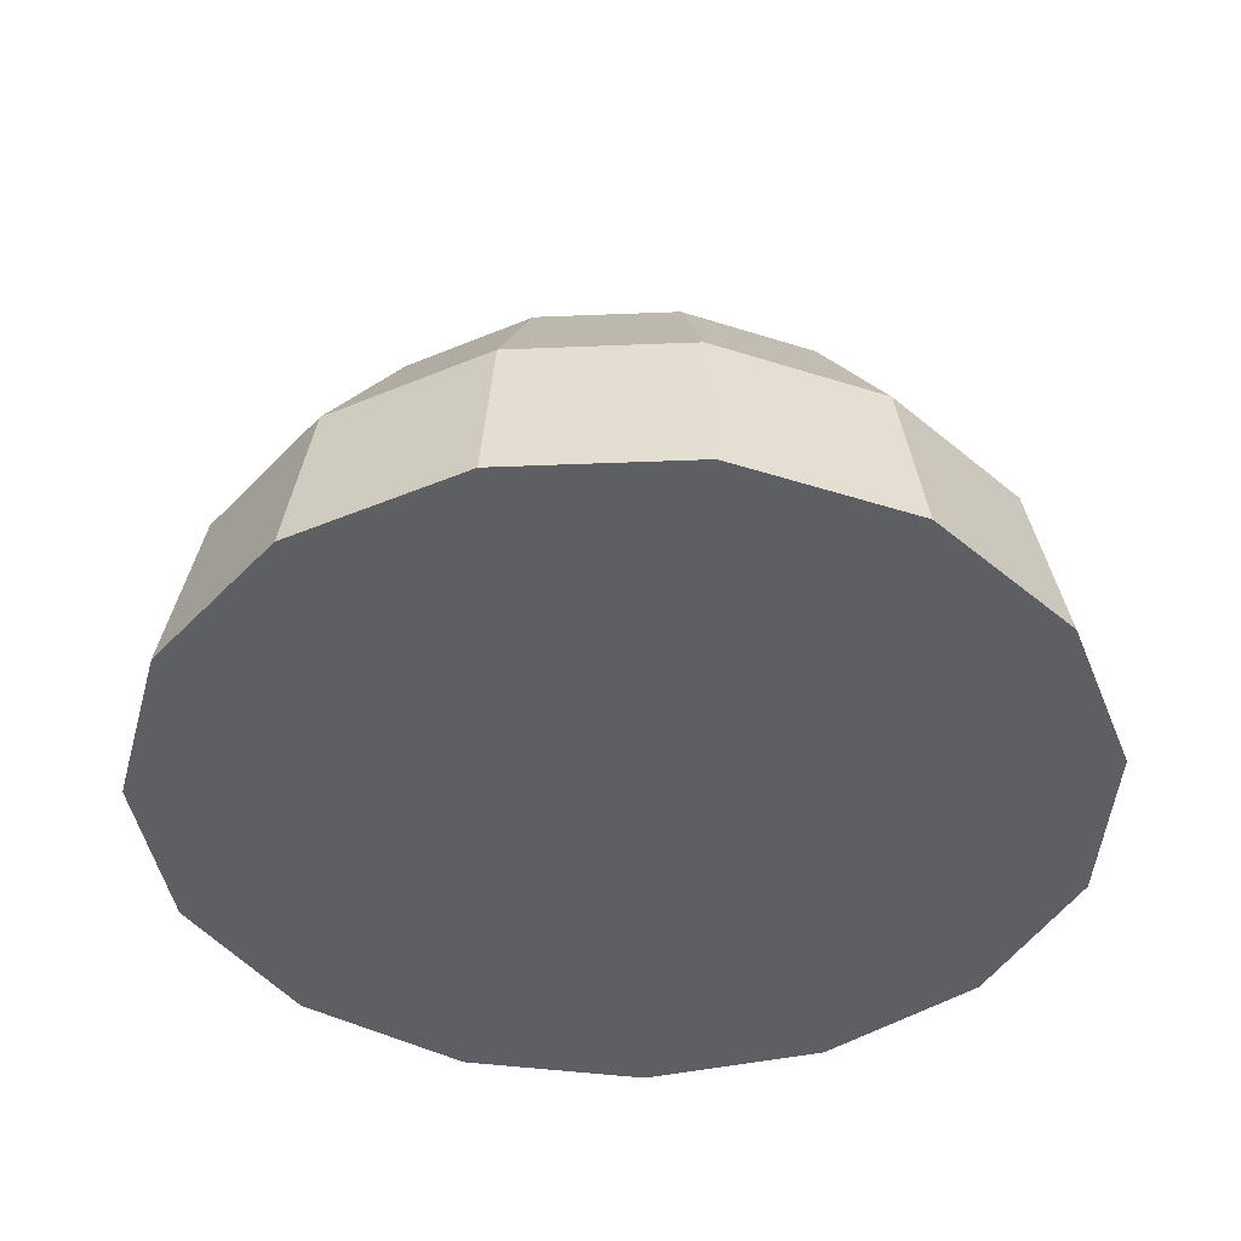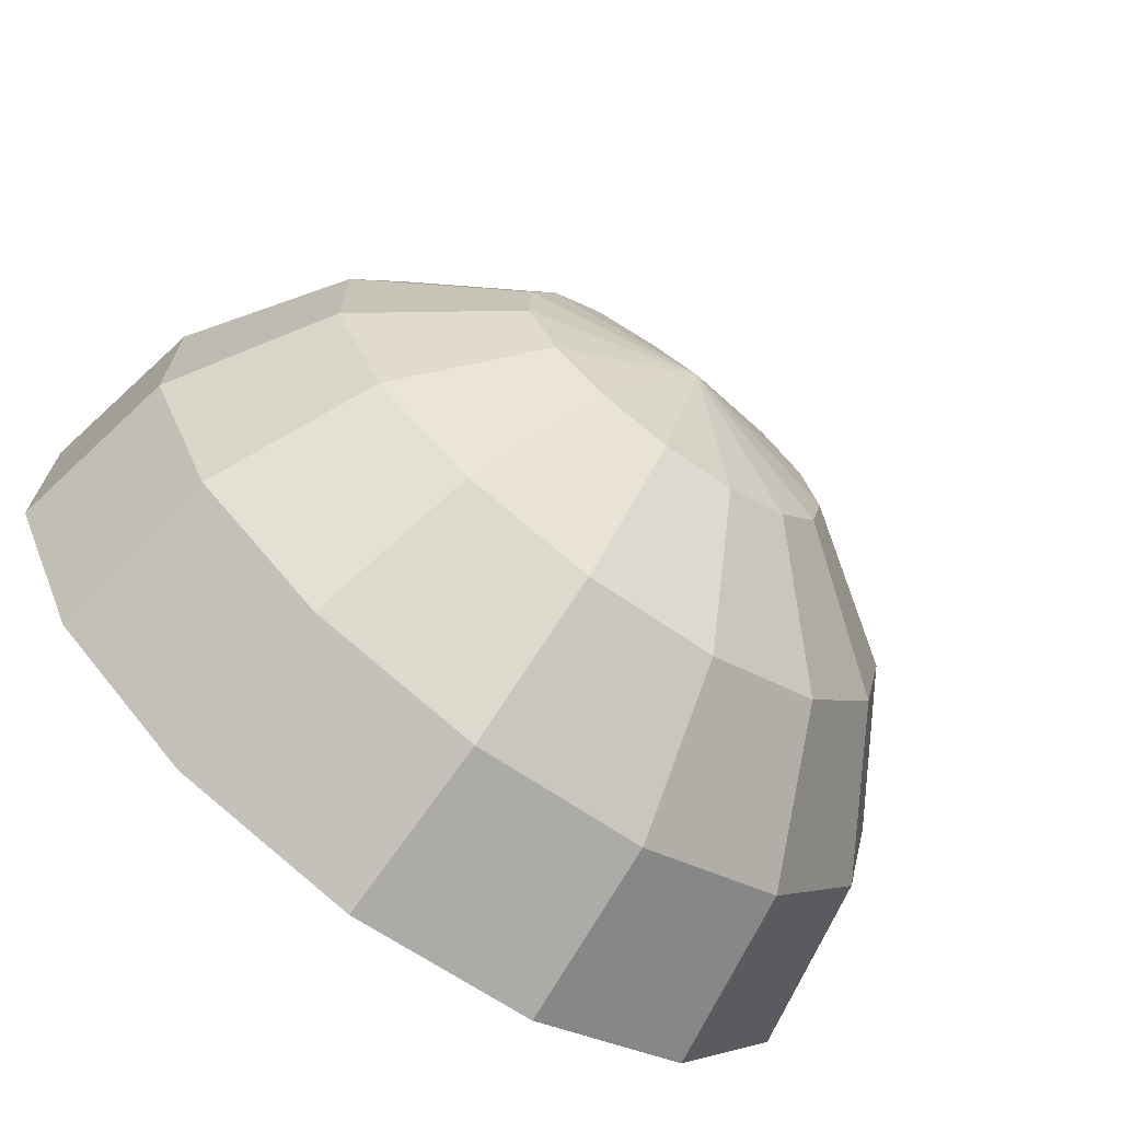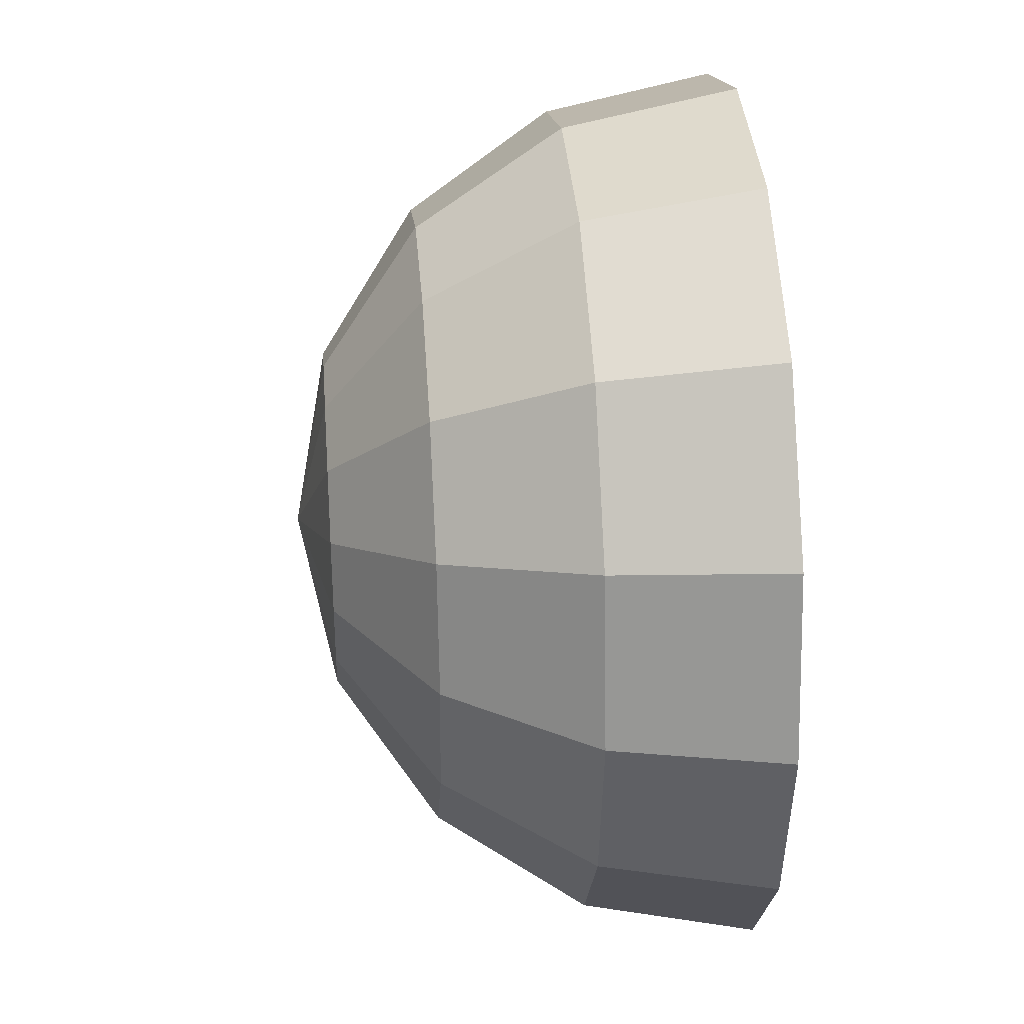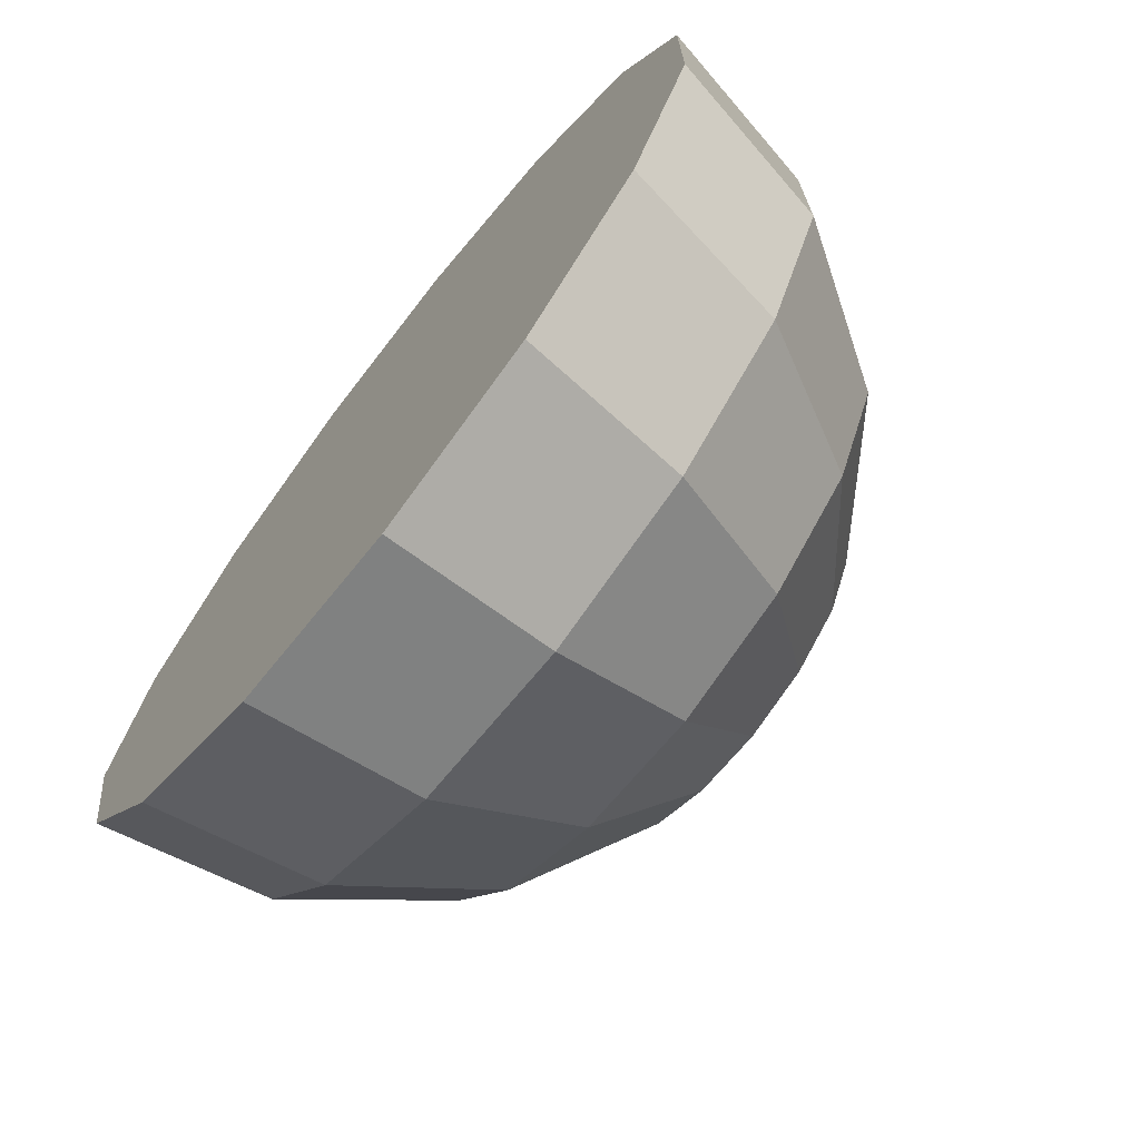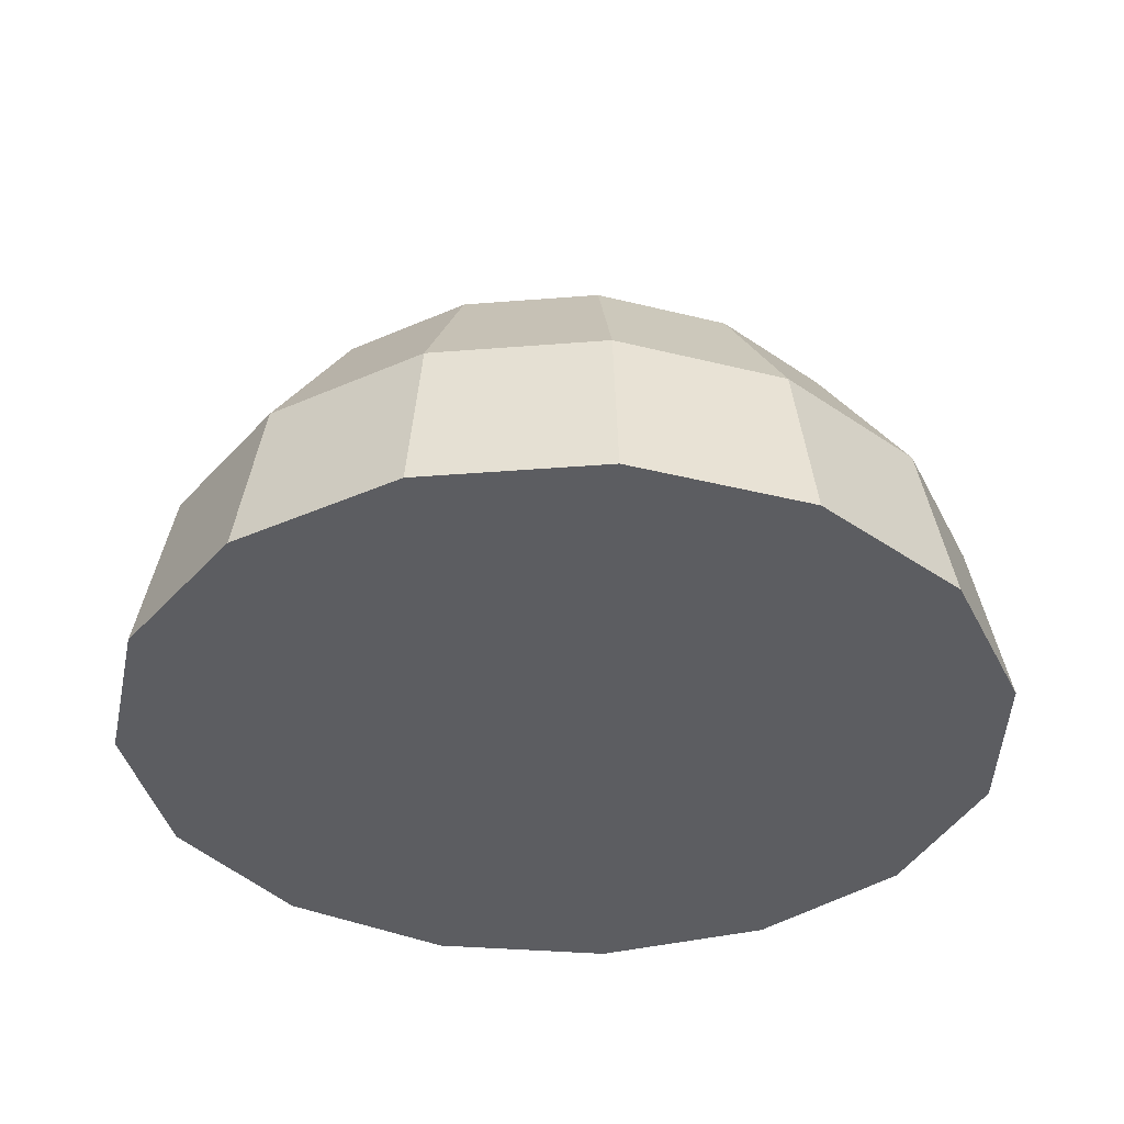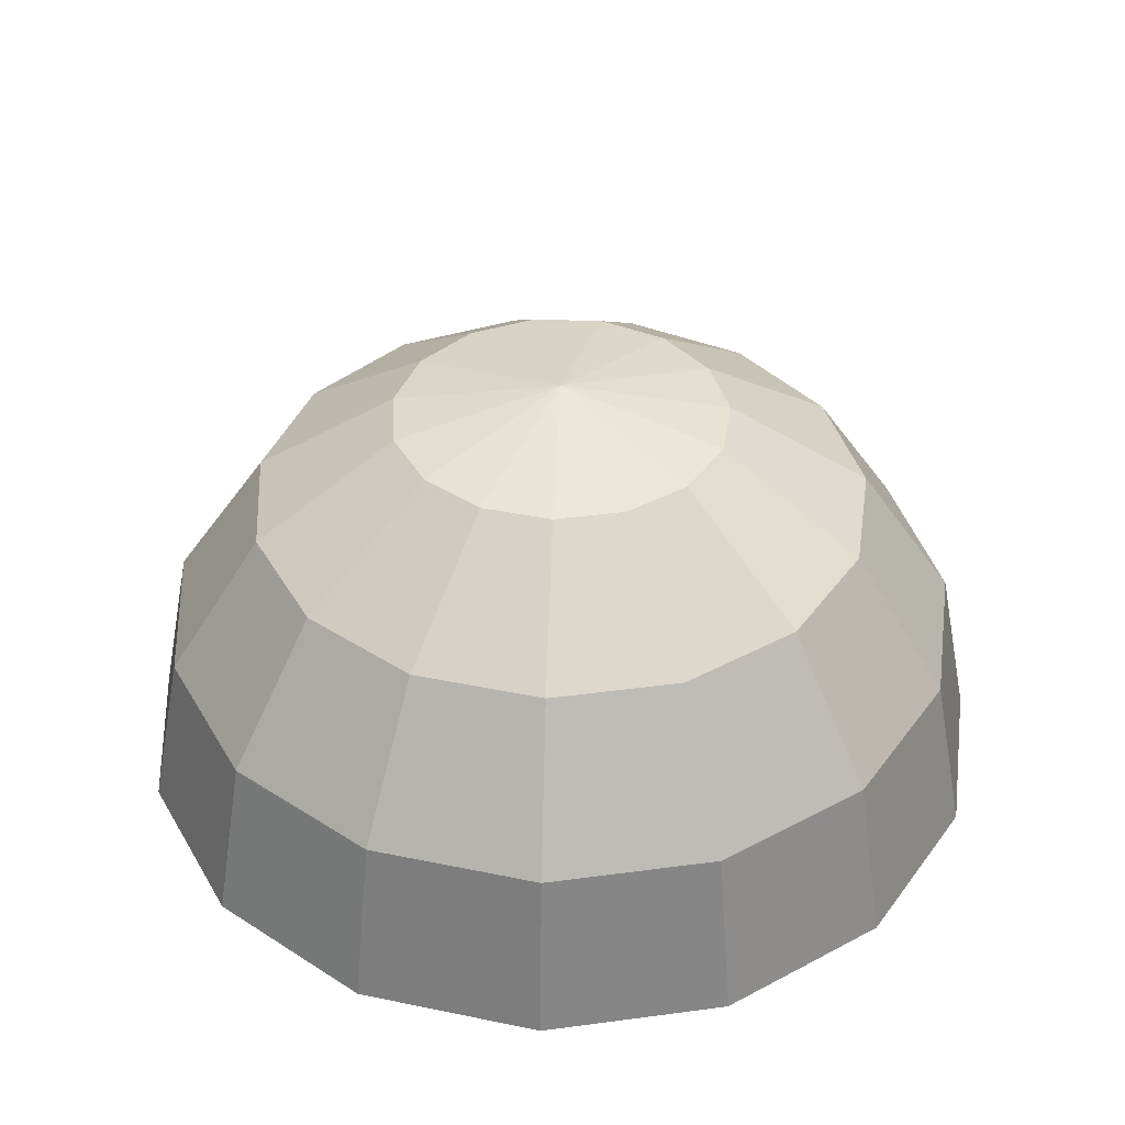
<metadata>
{"format":"obj","ext":"obj","renderer":"f3d","projection":"perspective","resolution":1024,"background":"white","views":[{"elev":-41.8,"azim":128.8,"up":"+Z"},{"elev":-70.5,"azim":-36.0,"up":"+Y"},{"elev":32.6,"azim":85.4,"up":"+Y"},{"elev":-71.4,"azim":-128.2,"up":"+Y"},{"elev":-36.7,"azim":107.9,"up":"+Z"},{"elev":39.4,"azim":68.5,"up":"+Z"}]}
</metadata>
<code>
g Part 1
v 2.22e-16 2.465e-32 2.711e-20
v 0.9135 -0.4067 0.0001745
v 0.6691 -0.7431 0.0001745
v 0.309 -0.9511 0.0001745
v 0.6182 -0.6865 0.3828
v 0.2855 -0.8786 0.3828
v -0.1045 -0.9945 0.0001745
v -0.09657 -0.9188 0.3828
v -0.5 -0.866 0.0001745
v -0.4619 -0.8001 0.3828
v 0.2185 -0.6724 0.7072
v -0.07391 -0.7032 0.7072
v -0.809 -0.5878 0.0001745
v -0.7474 -0.543 0.3828
v -0.3535 -0.6123 0.7072
v -0.9781 -0.2079 0.0001745
v -0.9036 -0.1921 0.3828
v -0.572 -0.4156 0.7072
v -0.04 -0.3805 0.9239
v -0.1913 -0.3314 0.9239
v -0.9781 0.2079 0.0001745
v -0.9036 0.1921 0.3828
v -0.6916 -0.147 0.7072
v -0.3096 -0.2249 0.9239
v -0.809 0.5878 0.0001745
v 0 5.551e-17 1
v -0.3743 -0.07956 0.9239
v -0.6916 0.147 0.7072
v -0.7474 0.543 0.3828
v -0.5 0.866 0.0001745
v -0.3743 0.07956 0.9239
v -0.572 0.4156 0.7072
v -0.4619 0.8001 0.3828
v -0.1045 0.9945 0.0001745
v -0.3096 0.2249 0.9239
v -0.3535 0.6123 0.7072
v -0.09657 0.9188 0.3828
v 0.309 0.9511 0.0001745
v -0.1913 0.3314 0.9239
v -0.07391 0.7032 0.7072
v 0.2855 0.8786 0.3828
v 0.6691 0.7431 0.0001745
v -0.04 0.3805 0.9239
v 0.2185 0.6724 0.7072
v 0.6182 0.6865 0.3828
v 0.9135 0.4067 0.0001745
v 1 1.665e-16 0.0001745
v 0.844 0.3758 0.3828
v 0.4731 0.5254 0.7072
v 0.1182 0.3639 0.9239
v 0.9238 8.327e-17 0.3828
v 0.844 -0.3758 0.3828
v 0.707 1.388e-16 0.7072
v 0.6459 -0.2876 0.7072
v 0.6459 0.2876 0.7072
v 0.4731 -0.5254 0.7072
v 0.3826 4.163e-17 0.9239
v 0.3496 -0.1556 0.9239
v 0.3496 0.1556 0.9239
v 0.256 0.2844 0.9239
v 0.1182 -0.3639 0.9239
v 0.256 -0.2844 0.9239
o mesh0
f 1 2 3
o mesh1
f 1 3 4
o mesh2
f 4 3 5
f 5 6 4
o mesh3
f 1 4 7
o mesh4
f 7 4 6
f 6 8 7
o mesh5
f 1 7 9
o mesh6
f 9 7 8
f 8 10 9
o mesh7
f 6 11 12
f 12 8 6
o mesh8
f 1 9 13
o mesh9
f 13 9 10
f 10 14 13
o mesh10
f 10 8 12
f 12 15 10
o mesh11
f 1 13 16
o mesh12
f 16 13 14
f 14 17 16
o mesh13
f 10 15 18
f 18 14 10
o mesh14
f 12 19 20
f 20 15 12
o mesh15
f 1 16 21
o mesh16
f 21 16 17
f 17 22 21
o mesh17
f 14 18 23
f 23 17 14
o mesh18
f 18 15 20
f 20 24 18
o mesh19
f 1 21 25
o mesh20
f 26 24 20
o mesh21
f 18 24 27
f 27 23 18
o mesh22
f 17 23 28
f 28 22 17
o mesh23
f 25 21 22
f 22 29 25
o mesh24
f 1 25 30
o mesh25
f 26 27 24
o mesh26
f 23 27 31
f 31 28 23
o mesh27
f 22 28 32
f 32 29 22
o mesh28
f 30 25 29
f 29 33 30
o mesh29
f 1 30 34
o mesh30
f 26 31 27
o mesh31
f 32 28 31
f 31 35 32
o mesh32
f 29 32 36
f 36 33 29
o mesh33
f 34 30 33
f 33 37 34
o mesh34
f 1 34 38
o mesh35
f 26 35 31
o mesh36
f 36 32 35
f 35 39 36
o mesh37
f 37 33 36
f 36 40 37
o mesh38
f 34 37 41
f 41 38 34
o mesh39
f 1 38 42
o mesh40
f 26 39 35
o mesh41
f 40 36 39
f 39 43 40
o mesh42
f 41 37 40
f 40 44 41
o mesh43
f 38 41 45
f 45 42 38
o mesh44
f 1 42 46
o mesh45
f 1 46 47
o mesh46
f 46 42 45
f 45 48 46
o mesh47
f 41 44 49
f 49 45 41
o mesh48
f 40 43 50
f 50 44 40
o mesh49
f 26 43 39
o mesh50
f 1 47 2
o mesh51
f 2 47 51
f 51 52 2
o mesh52
f 47 46 48
f 48 51 47
o mesh53
f 2 52 5
f 5 3 2
o mesh54
f 52 51 53
f 53 54 52
o mesh55
f 48 55 53
f 53 51 48
o mesh56
f 48 45 49
f 49 55 48
o mesh57
f 5 56 11
f 11 6 5
o mesh58
f 5 52 54
f 54 56 5
o mesh59
f 53 57 58
f 58 54 53
o mesh60
f 53 55 59
f 59 57 53
o mesh61
f 49 60 59
f 59 55 49
o mesh62
f 26 57 59
o mesh63
f 49 44 50
f 50 60 49
o mesh64
f 26 59 60
o mesh65
f 26 60 50
o mesh66
f 26 50 43
o mesh67
f 12 11 61
f 61 19 12
o mesh68
f 26 20 19
o mesh69
f 56 62 61
f 61 11 56
o mesh70
f 26 19 61
o mesh71
f 56 54 58
f 58 62 56
o mesh72
f 26 58 57
o mesh73
f 26 61 62
o mesh74
f 26 62 58

</code>
